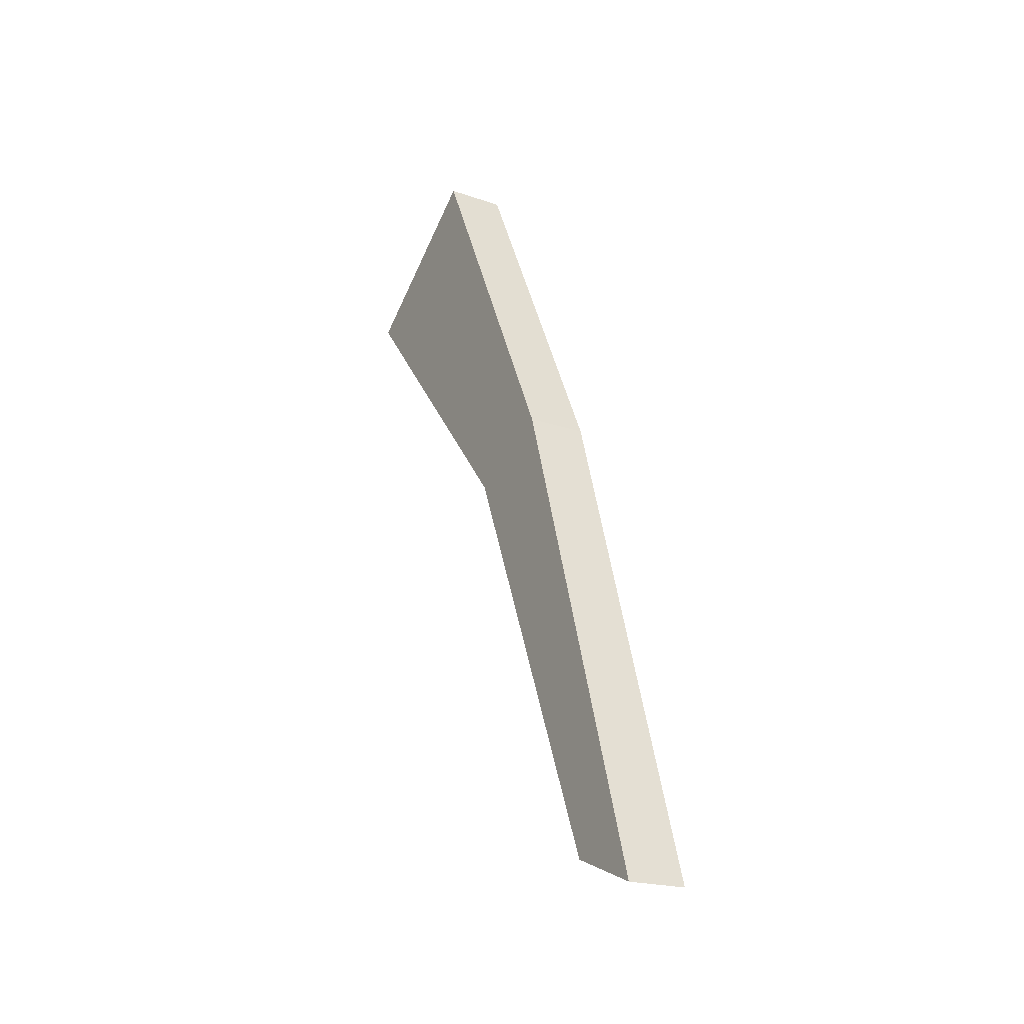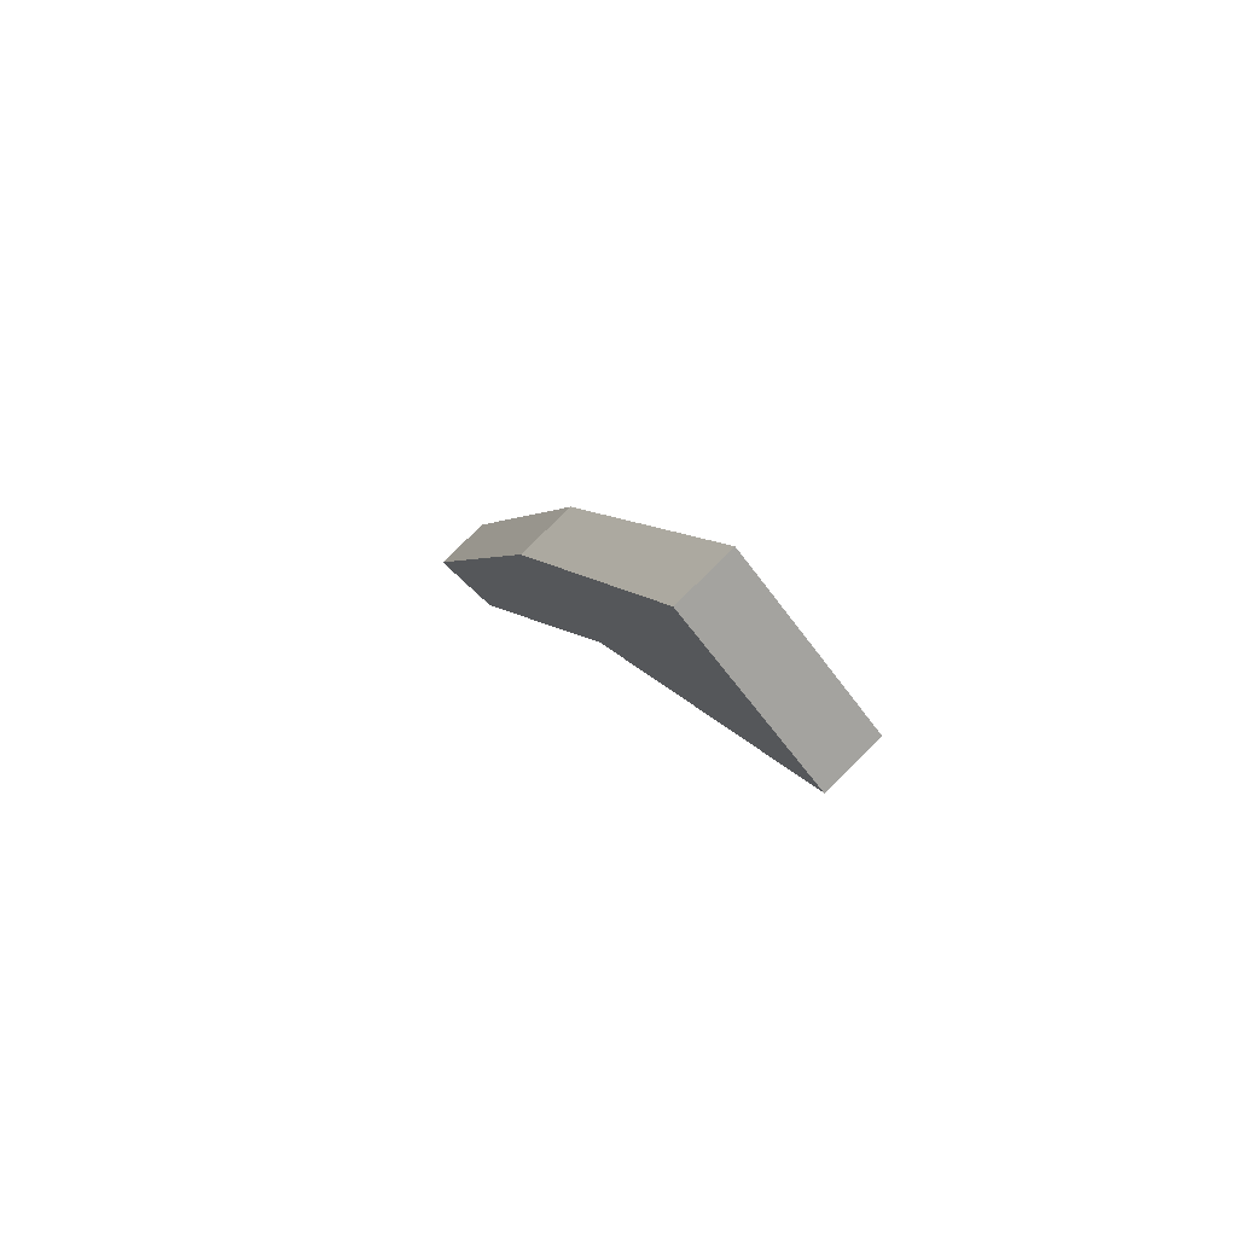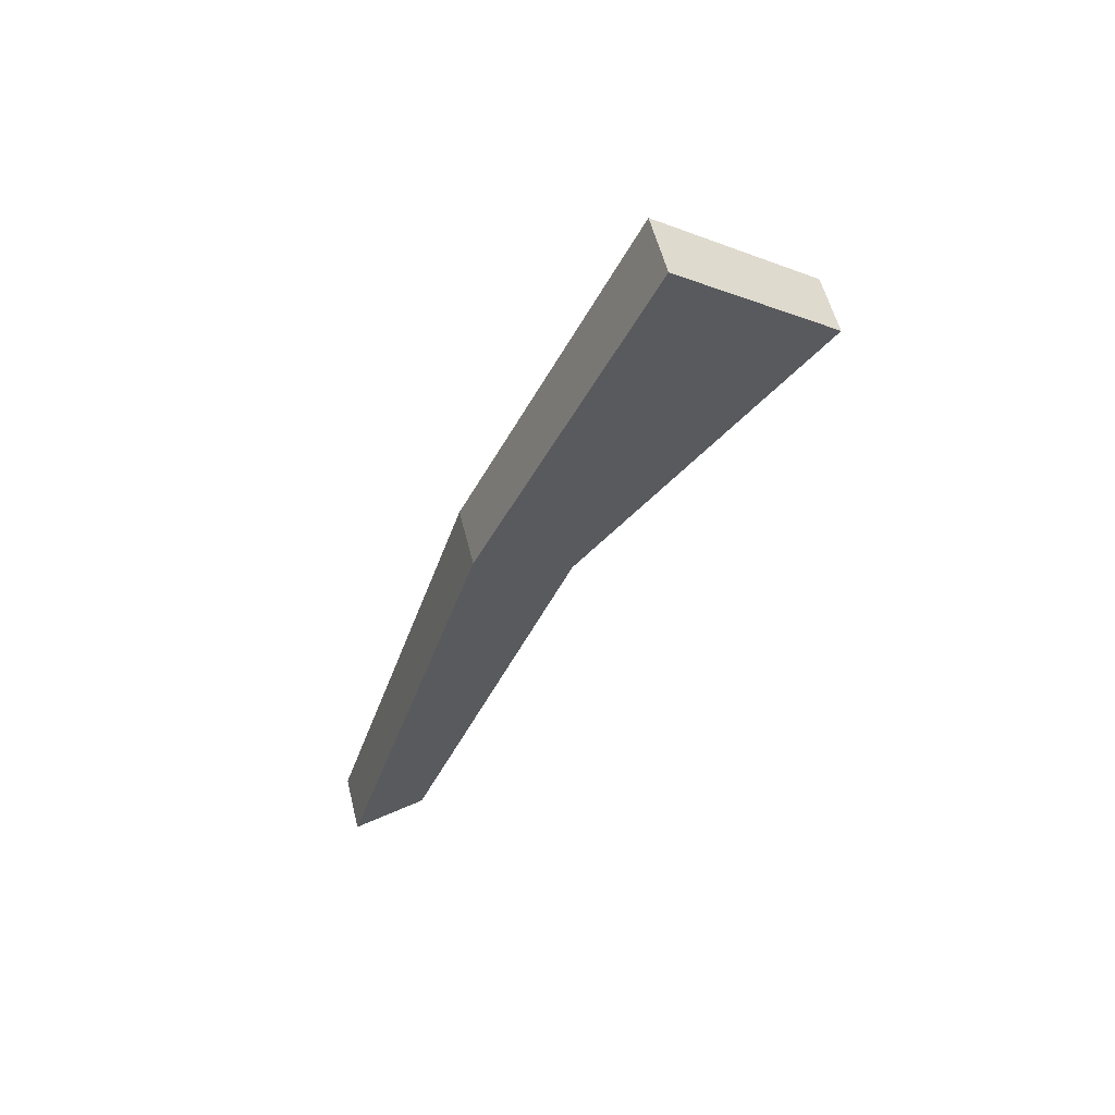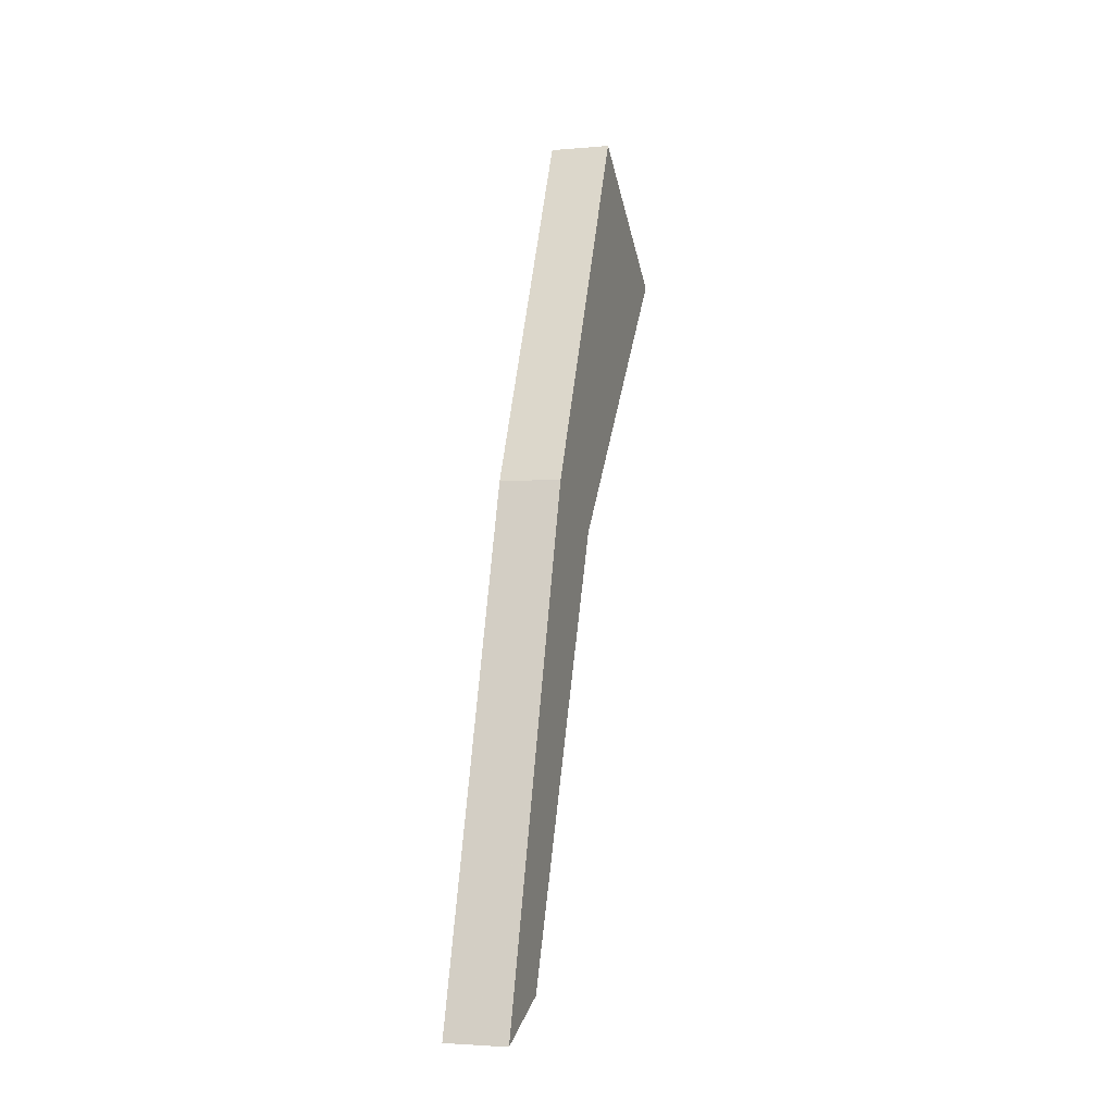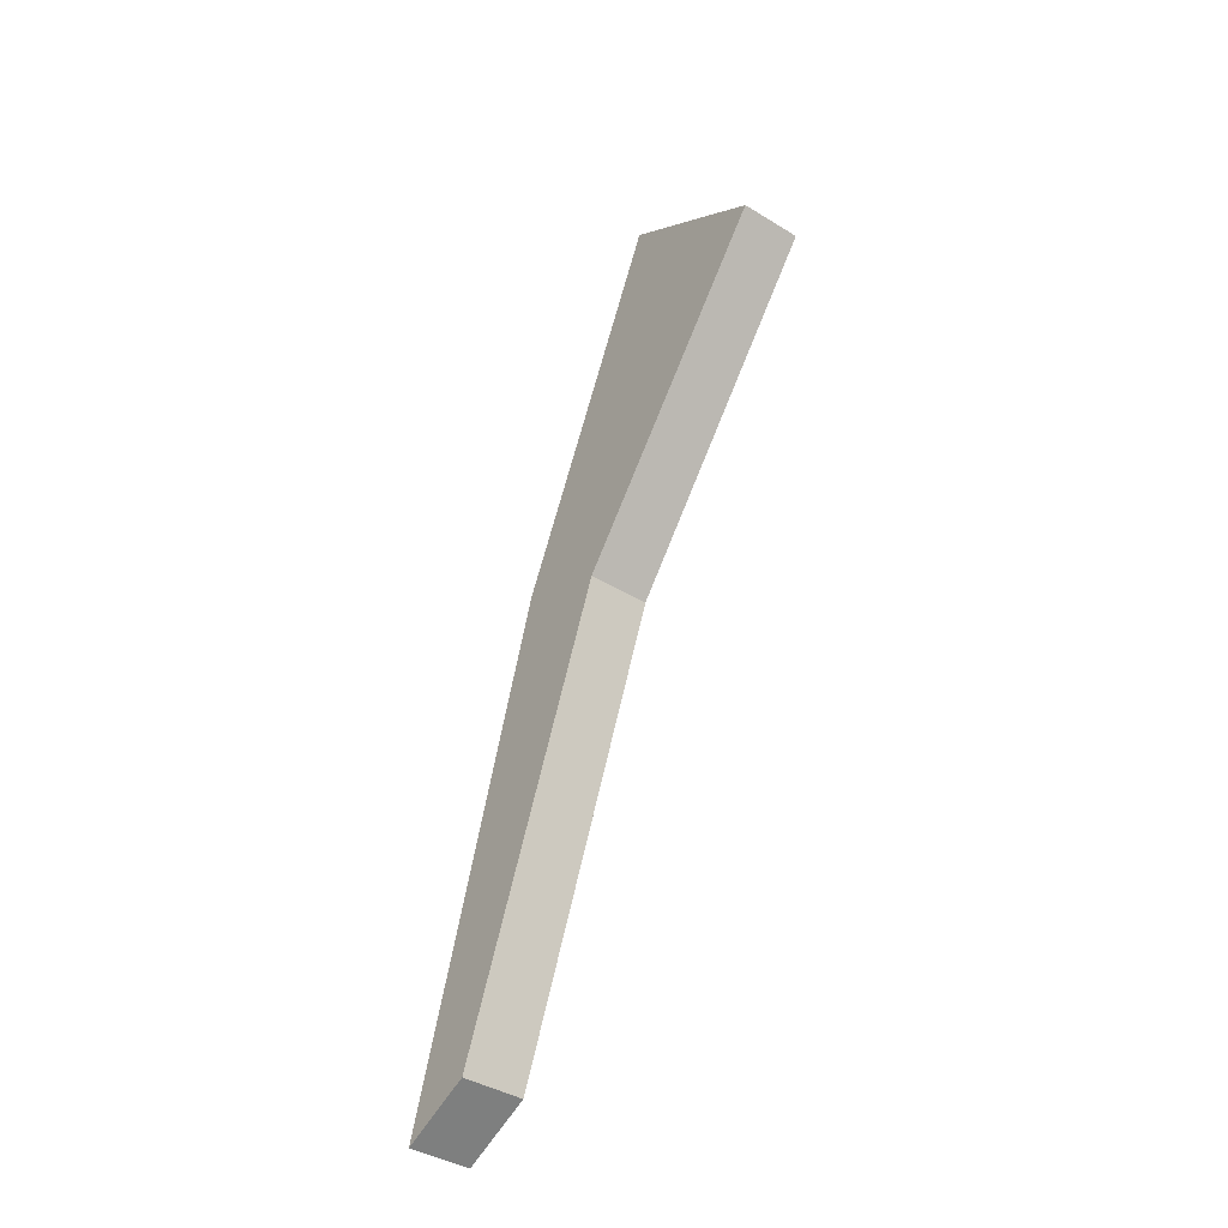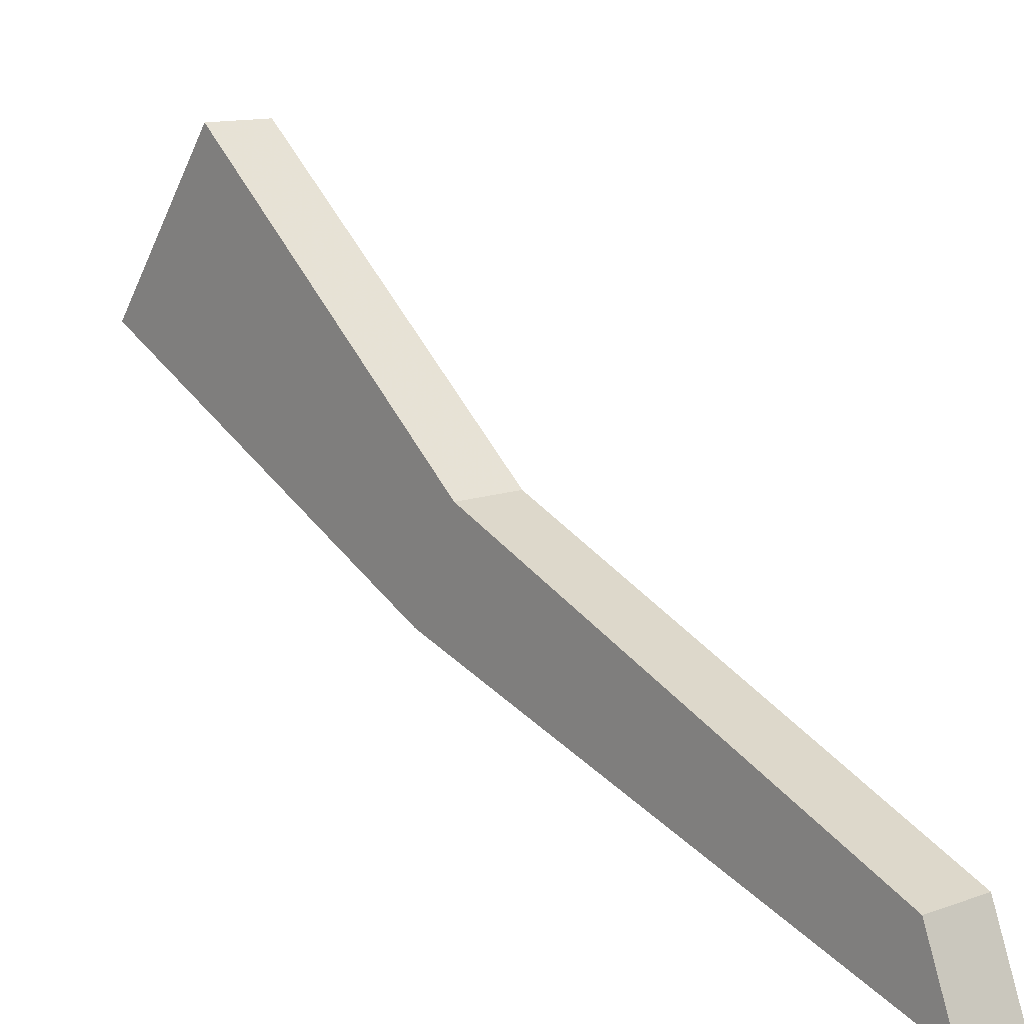
<metadata>
{"format":"obj","ext":"obj","renderer":"f3d","projection":"perspective","resolution":1024,"background":"white","views":[{"elev":-21.0,"azim":-31.5,"up":"+Z"},{"elev":78.3,"azim":135.3,"up":"+Z"},{"elev":56.9,"azim":76.0,"up":"+Z"},{"elev":-3.1,"azim":16.6,"up":"+Z"},{"elev":-41.6,"azim":143.6,"up":"+Z"},{"elev":12.3,"azim":139.6,"up":"+Y"}]}
</metadata>
<code>
v -1.454 0.5405 1.46
v -1.275 0.5405 1.46
v -1.454 0.3125 1.369
v -1.454 1.055 2.713
v -1.454 0.7694 2.841
v -1.454 1.281 3.912
v -1.454 1.754 3.56
v -1.275 1.055 2.713
v -1.275 1.754 3.56
v -1.275 1.281 3.912
v -1.275 0.7694 2.841
v -1.275 0.3125 1.369
f 1 2 3
f 4 1 5
f 4 6 7
f 4 7 8
f 9 8 7
f 1 3 5
f 9 7 10
f 10 6 5
f 11 9 10
f 12 8 11
f 4 2 1
f 10 5 11
f 10 7 6
f 4 8 2
f 4 5 6
f 3 12 11
f 12 2 8
f 12 3 2
f 11 5 3
f 11 8 9

</code>
